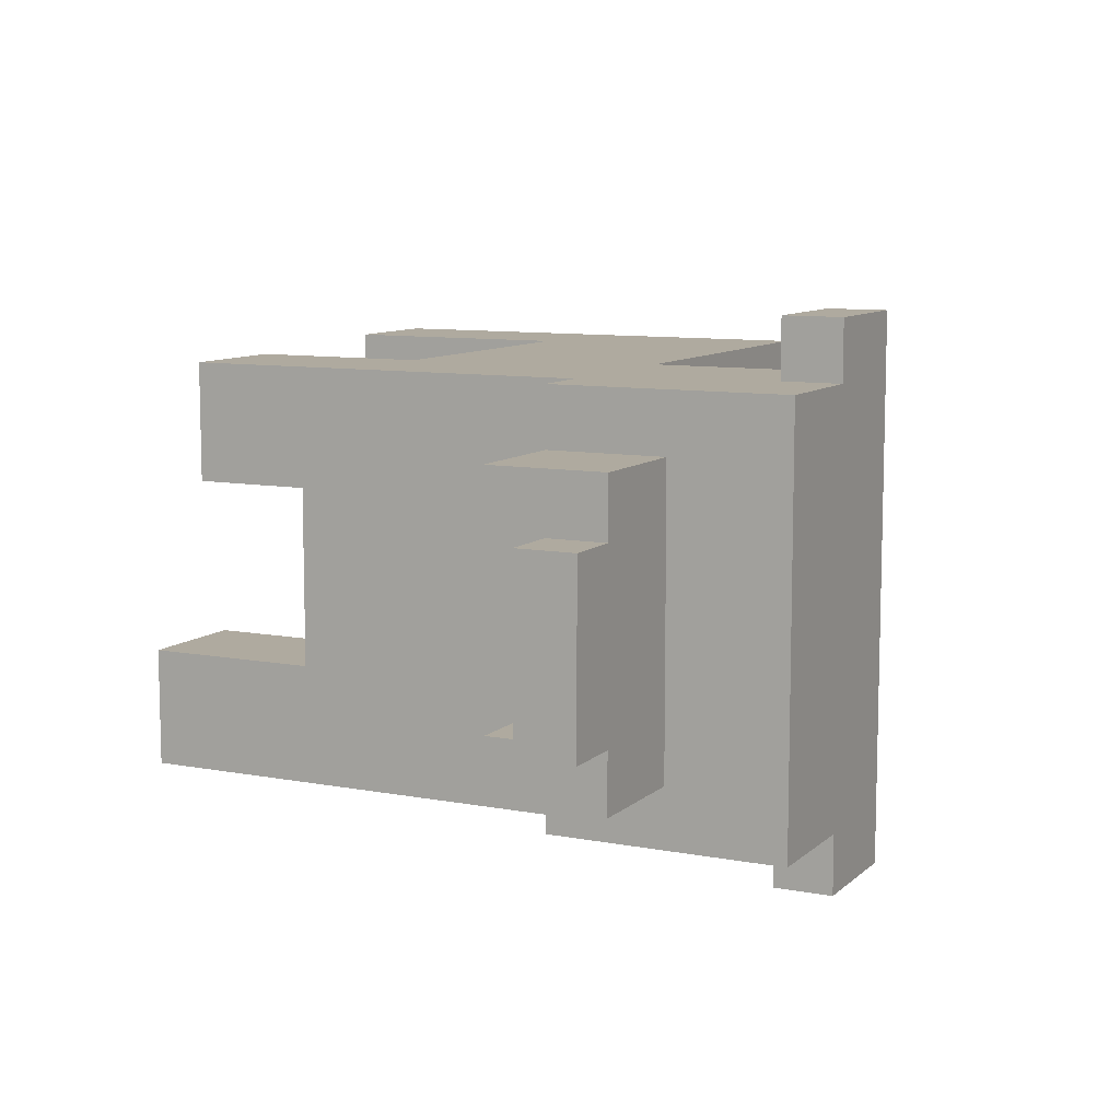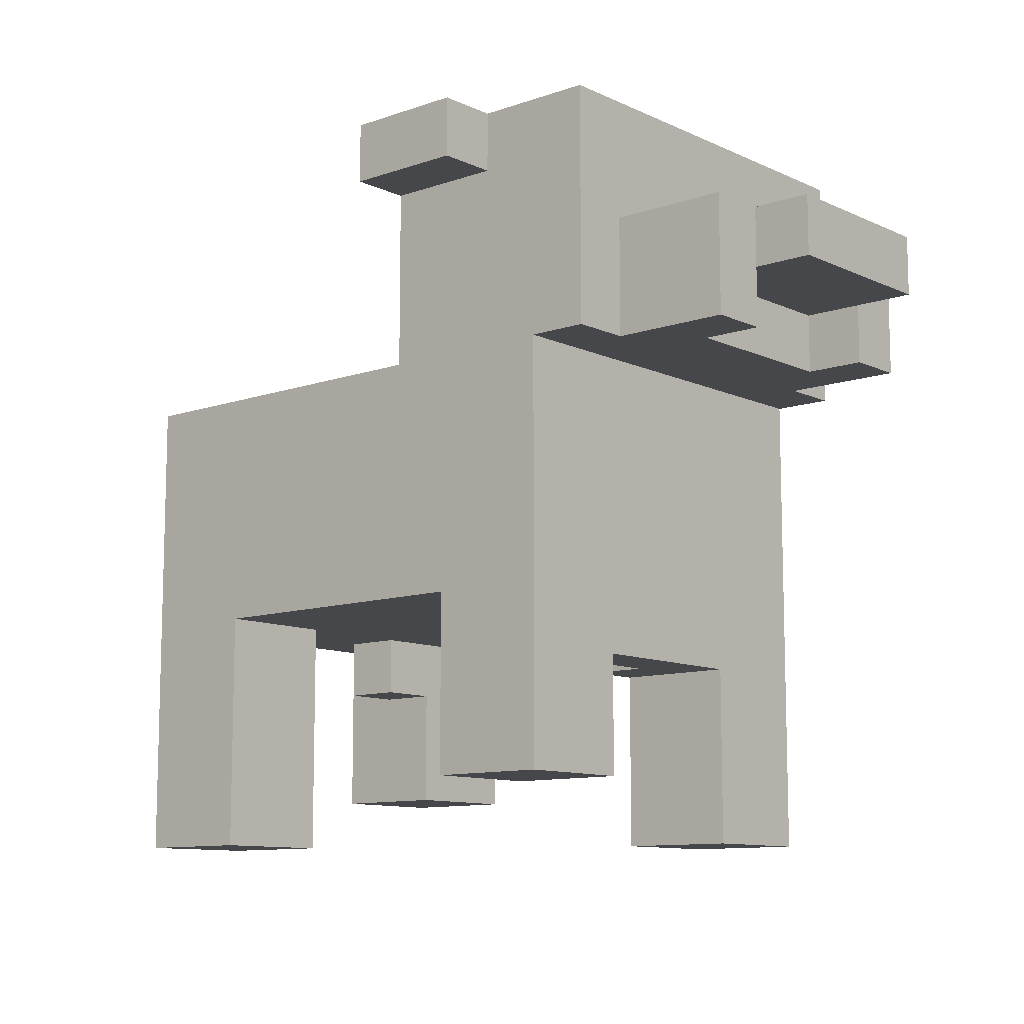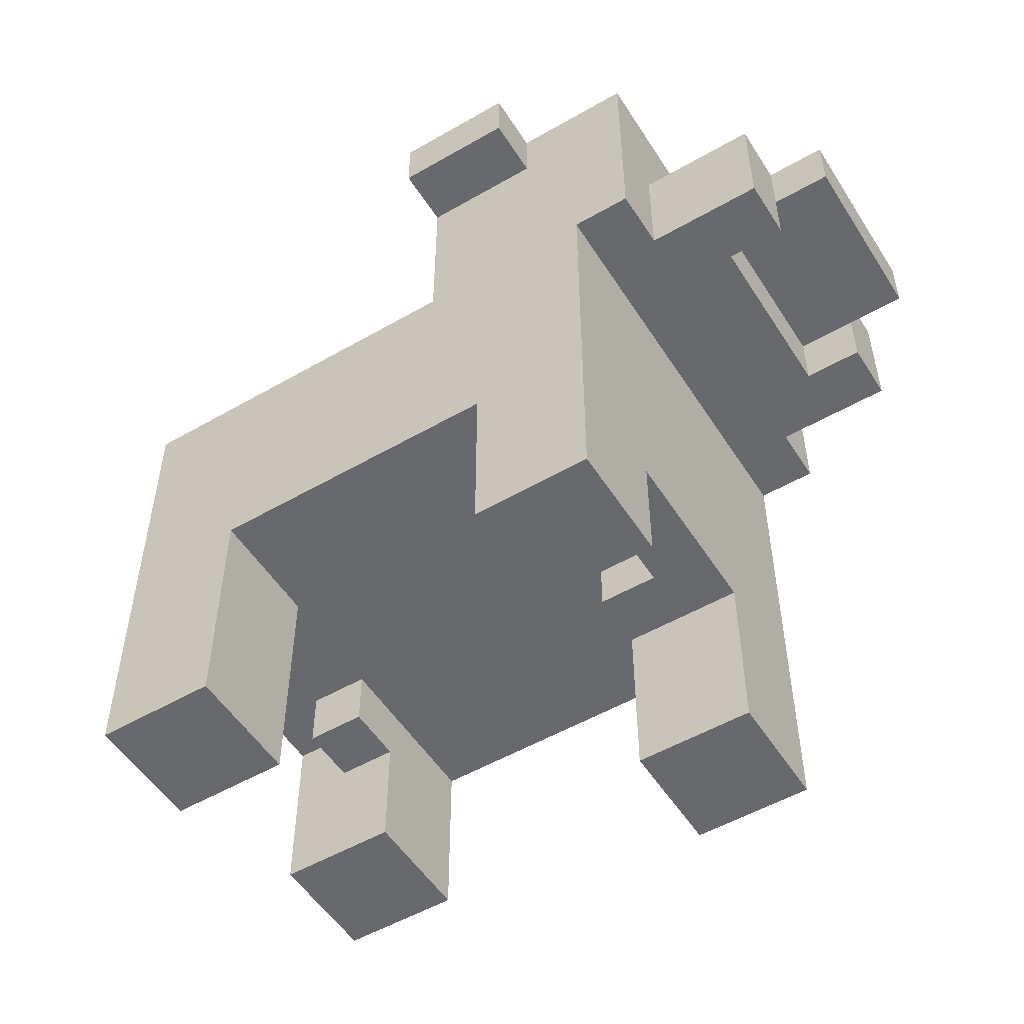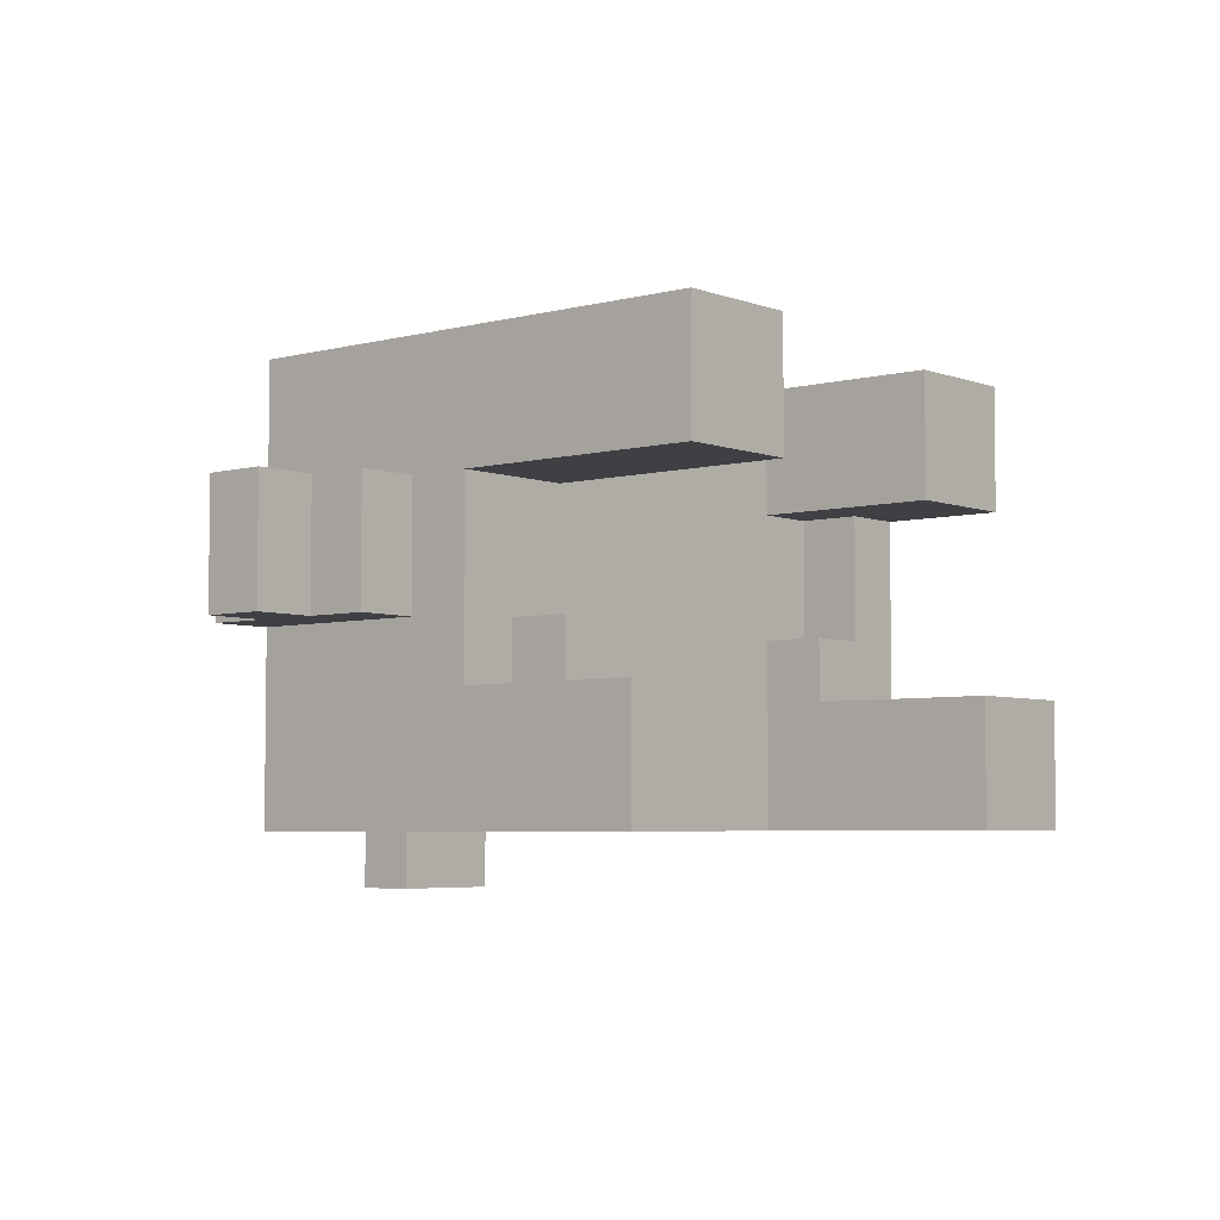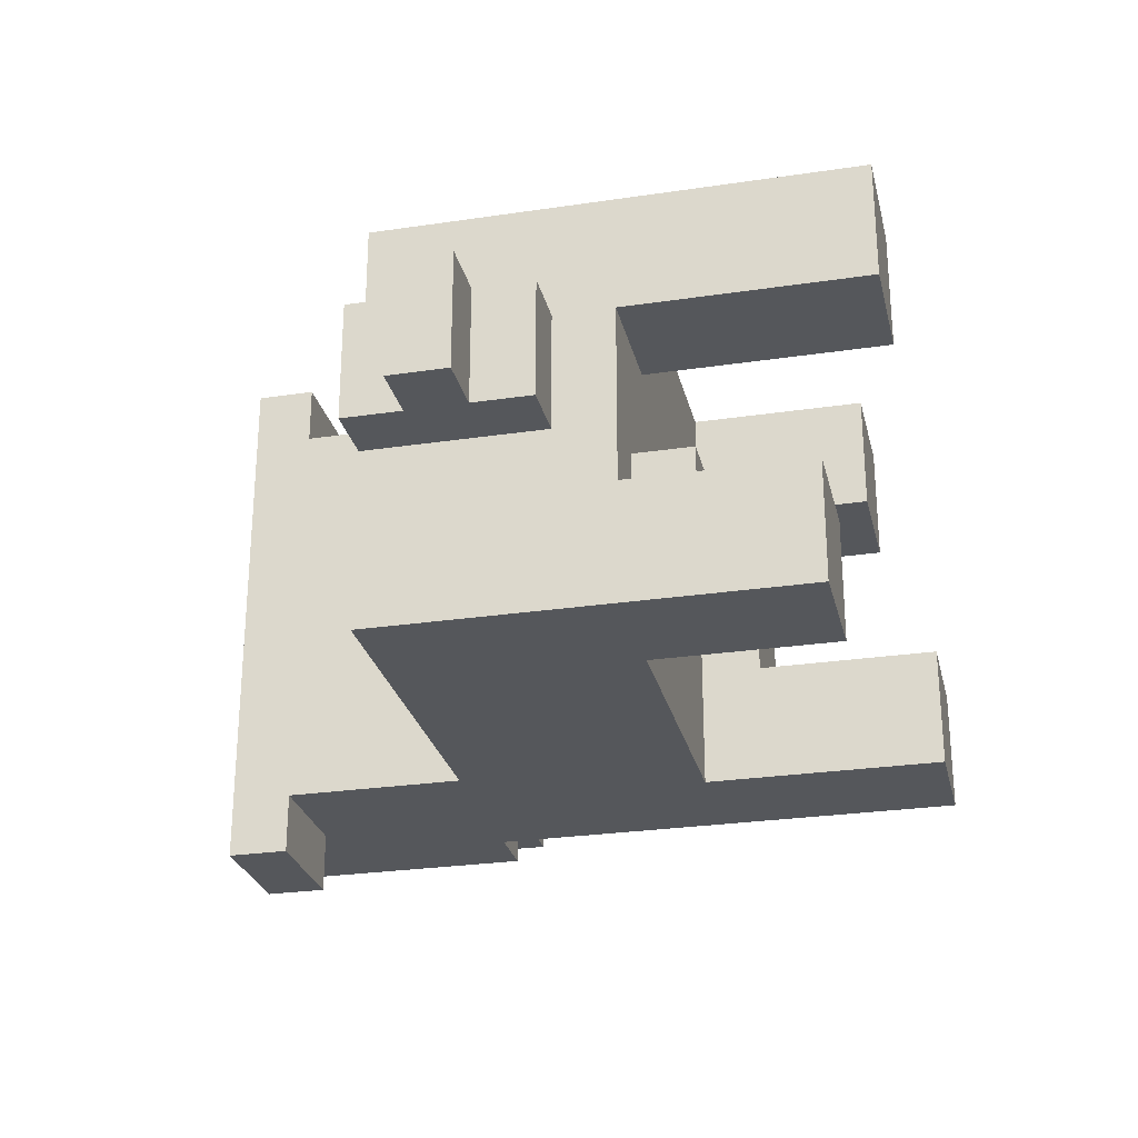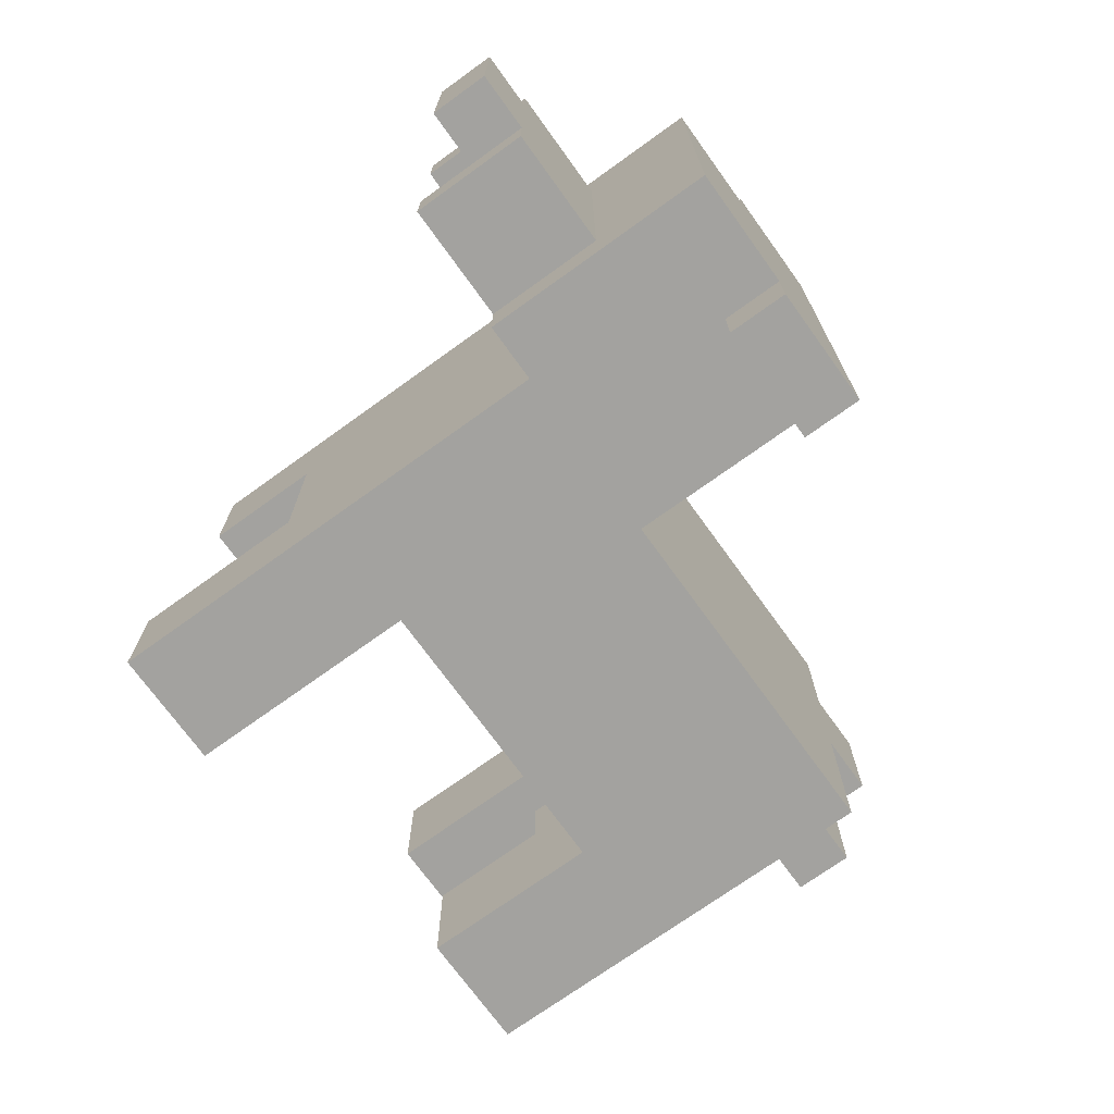
<metadata>
{"format":"obj","ext":"obj","renderer":"f3d","projection":"perspective","resolution":1024,"background":"white","views":[{"elev":9.4,"azim":116.5,"up":"+Z"},{"elev":-10.5,"azim":41.0,"up":"+Y"},{"elev":-52.7,"azim":31.8,"up":"+Y"},{"elev":-4.8,"azim":-49.9,"up":"+Z"},{"elev":-27.0,"azim":-77.0,"up":"+Z"},{"elev":-72.4,"azim":125.8,"up":"+Z"}]}
</metadata>
<code>
g Bork 6 An1
v -6 6 1
v -6 6 -1
v -6 7 1
v -6 7 -1
v -5 5 1
v -5 5 -1
v -5 6 1
v -5 6 -1
v -5 7 1
v -5 7 -1
v -5 8 1
v -5 8 -1
v -4 0 3
v -4 0 1
v -4 1 -2
v -4 1 -4
v -4 2 3
v -4 2 1
v -4 2 -2
v -4 2 -4
v -4 4 1
v -4 4 -2
v -4 5 1
v -4 5 -1
v -4 8 3
v -4 8 1
v -4 8 -1
v -4 8 -4
v -3 3 -1
v -3 3 -2
v -3 4 -1
v -3 4 -2
v 2 8 3
v 2 8 2
v 2 8 -3
v 2 8 -4
v 2 10 -0
v 2 10 -1
v 2 11 4
v 2 11 3
v 2 11 2
v 2 11 -0
v 2 11 -1
v 2 11 -3
v 2 11 -4
v 2 11 -5
v 2 12 4
v 2 12 -5
v 3 0 -2
v 3 0 -4
v 3 1 3
v 3 1 1
v 3 3 -1
v 3 3 -2
v 3 3 -3
v 3 4 3
v 3 4 2
v 3 4 1
v 3 4 -1
v 3 4 -3
v 3 4 -4
v 4 3 1
v 4 3 -1
v 4 4 1
v 4 4 -1
v -2 0 3
v -2 0 1
v -2 1 -2
v -2 1 -4
v -2 2 -2
v -2 2 -3
v -2 3 -1
v -2 3 -2
v -2 4 3
v -2 4 1
v -2 4 -1
v -2 4 -3
v -2 4 -4
v 4 11 4
v 4 11 3
v 4 11 -4
v 4 11 -5
v 4 12 4
v 4 12 3
v 4 12 -4
v 4 12 -5
v 5 0 -2
v 5 0 -4
v 5 1 3
v 5 1 1
v 5 3 1
v 5 3 -2
v 5 8 3
v 5 8 2
v 5 8 -0
v 5 8 -1
v 5 8 -3
v 5 8 -4
v 6 8 3
v 6 8 2
v 6 8 -3
v 6 8 -4
v 6 10 3
v 6 10 2
v 6 10 1
v 6 10 -2
v 6 10 -3
v 6 10 -4
v 6 11 2
v 6 11 1
v 6 11 -2
v 6 11 -3
v 6 12 3
v 6 12 1
v 6 12 -2
v 6 12 -4
v 7 8 1
v 7 8 -2
v 7 9 1
v 7 9 -2
v 8 8 2
v 8 8 1
v 8 8 -2
v 8 8 -3
v 8 9 1
v 8 9 -2
v 8 10 2
v 8 10 1
v 8 10 -2
v 8 10 -3
v 9 9 1
v 9 9 -2
v 9 10 1
v 9 10 -2
v 2 11 4
v 2 12 4
v 4 11 4
v 4 12 4
v -4 0 3
v -4 2 3
v -4 8 3
v -3 2 3
v -3 7 3
v -2 0 3
v -2 4 3
v -2 6 3
v -2 7 3
v -1 4 3
v -1 6 3
v 1 4 3
v 1 6 3
v 2 6 3
v 2 7 3
v 2 8 3
v 2 11 3
v 3 1 3
v 3 4 3
v 3 7 3
v 3 8 3
v 4 10 3
v 4 11 3
v 4 12 3
v 5 1 3
v 5 8 3
v 6 8 3
v 6 10 3
v 6 12 3
v 6 8 2
v 6 10 2
v 8 8 2
v 8 10 2
v -6 6 1
v -6 7 1
v -5 5 1
v -5 6 1
v -5 7 1
v -5 8 1
v -4 5 1
v -4 8 1
v 8 9 1
v 8 10 1
v 9 9 1
v 9 10 1
v -3 3 -1
v -3 4 -1
v -2 3 -1
v -2 4 -1
v 3 3 -1
v 3 4 -1
v 4 3 -1
v 4 4 -1
v -4 1 -2
v -4 2 -2
v -4 4 -2
v -3 3 -2
v -3 4 -2
v -2 1 -2
v -2 2 -2
v -2 3 -2
v 3 0 -2
v 3 3 -2
v 4 3 -2
v 5 0 -2
v 5 3 -2
v 7 8 -2
v 7 9 -2
v 8 8 -2
v 8 9 -2
v -4 0 1
v -4 2 1
v -4 4 1
v -3 2 1
v -3 4 1
v -2 0 1
v -2 4 1
v 3 1 1
v 3 4 1
v 4 3 1
v 4 4 1
v 5 1 1
v 5 3 1
v 7 8 1
v 7 9 1
v 8 8 1
v 8 9 1
v -6 6 -1
v -6 7 -1
v -5 5 -1
v -5 6 -1
v -5 7 -1
v -5 8 -1
v -4 5 -1
v -4 8 -1
v 8 9 -2
v 8 10 -2
v 9 9 -2
v 9 10 -2
v 6 8 -3
v 6 10 -3
v 8 8 -3
v 8 10 -3
v -4 1 -4
v -4 2 -4
v -4 8 -4
v -3 2 -4
v -3 7 -4
v -2 1 -4
v -2 4 -4
v -2 6 -4
v -2 7 -4
v -1 4 -4
v -1 6 -4
v 1 4 -4
v 1 6 -4
v 2 6 -4
v 2 7 -4
v 2 8 -4
v 2 11 -4
v 3 0 -4
v 3 4 -4
v 3 7 -4
v 3 8 -4
v 4 10 -4
v 4 11 -4
v 4 12 -4
v 5 0 -4
v 5 8 -4
v 6 8 -4
v 6 10 -4
v 6 12 -4
v 2 11 -5
v 2 12 -5
v 4 11 -5
v 4 12 -5
v -4 0 3
v -2 0 3
v -4 0 1
v -2 0 1
v 3 0 -2
v 5 0 -2
v 3 0 -4
v 5 0 -4
v 3 1 3
v 5 1 3
v 3 1 1
v 5 1 1
v -4 1 -2
v -2 1 -2
v -4 1 -4
v -2 1 -4
v 4 3 1
v 5 3 1
v -3 3 -1
v -2 3 -1
v 3 3 -1
v 4 3 -1
v -3 3 -2
v -2 3 -2
v 3 3 -2
v 4 3 -2
v 5 3 -2
v -2 4 3
v -1 4 3
v 1 4 3
v 3 4 3
v 1 4 2
v 3 4 2
v -4 4 1
v -3 4 1
v -2 4 1
v -1 4 1
v 3 4 1
v 4 4 1
v -3 4 -1
v -2 4 -1
v 3 4 -1
v 4 4 -1
v -4 4 -2
v -3 4 -2
v -2 4 -3
v -1 4 -3
v 1 4 -3
v 3 4 -3
v -2 4 -4
v -1 4 -4
v 1 4 -4
v 3 4 -4
v -5 5 1
v -4 5 1
v -5 5 -1
v -4 5 -1
v -6 6 1
v -5 6 1
v -6 6 -1
v -5 6 -1
v 5 8 3
v 6 8 3
v 5 8 2
v 6 8 2
v 8 8 2
v 7 8 1
v 8 8 1
v 5 8 -0
v 6 8 -0
v 5 8 -1
v 6 8 -1
v 7 8 -2
v 8 8 -2
v 5 8 -3
v 6 8 -3
v 8 8 -3
v 5 8 -4
v 6 8 -4
v 7 9 1
v 8 9 1
v 9 9 1
v 7 9 -2
v 8 9 -2
v 9 9 -2
v 2 11 4
v 4 11 4
v 2 11 3
v 4 11 3
v 2 11 -4
v 4 11 -4
v 2 11 -5
v 4 11 -5
v -6 7 1
v -5 7 1
v -6 7 -1
v -5 7 -1
v -4 8 3
v 2 8 3
v 2 8 2
v -5 8 1
v -4 8 1
v -5 8 -1
v -4 8 -1
v 2 8 -3
v -4 8 -4
v 2 8 -4
v 6 10 2
v 8 10 2
v 6 10 1
v 8 10 1
v 9 10 1
v 6 10 -2
v 8 10 -2
v 9 10 -2
v 6 10 -3
v 8 10 -3
v 2 12 4
v 4 12 4
v 4 12 3
v 6 12 3
v 4 12 2
v 5 12 2
v 5 12 1
v 6 12 1
v 5 12 -2
v 6 12 -2
v 4 12 -3
v 5 12 -3
v 4 12 -4
v 6 12 -4
v 2 12 -5
v 4 12 -5
f 3 2 1
f 4 2 3
f 7 6 5
f 8 6 7
f 11 10 9
f 12 10 11
f 17 14 13
f 18 14 17
f 19 16 15
f 20 16 19
f 21 18 17
f 22 20 19
f 23 21 17
f 23 22 21
f 24 22 23
f 25 23 17
f 26 23 25
f 27 22 24
f 28 20 22
f 28 22 27
f 31 30 29
f 32 30 31
f 37 35 34
f 38 35 37
f 40 34 33
f 41 37 34
f 41 34 40
f 42 38 37
f 42 37 41
f 43 35 38
f 43 38 42
f 44 36 35
f 44 35 43
f 45 36 44
f 47 42 41
f 47 46 45
f 47 45 44
f 47 44 43
f 47 43 42
f 47 41 40
f 47 40 39
f 48 46 47
f 54 50 49
f 55 50 54
f 56 52 51
f 57 52 56
f 58 52 57
f 59 54 53
f 59 55 54
f 60 50 55
f 60 55 59
f 61 50 60
f 64 63 62
f 65 63 64
f 68 69 70
f 70 69 71
f 70 71 73
f 66 67 74
f 74 67 75
f 72 73 76
f 71 69 77
f 76 73 77
f 73 71 77
f 77 69 78
f 79 80 83
f 83 80 84
f 81 82 85
f 85 82 86
f 89 90 91
f 87 88 92
f 89 91 93
f 91 92 93
f 93 92 94
f 94 92 95
f 95 92 96
f 92 88 97
f 96 92 97
f 97 88 98
f 99 100 103
f 103 100 104
f 101 102 107
f 107 102 108
f 103 104 109
f 104 105 109
f 105 106 110
f 109 105 110
f 106 107 111
f 110 106 111
f 107 108 112
f 111 107 112
f 103 109 113
f 109 110 113
f 110 111 114
f 113 110 114
f 111 112 115
f 114 111 115
f 112 108 116
f 115 112 116
f 117 118 119
f 119 118 120
f 121 122 125
f 123 124 126
f 121 125 127
f 127 125 128
f 126 124 129
f 129 124 130
f 131 132 133
f 133 132 134
f 137 136 135
f 138 136 137
f 142 140 139
f 142 141 140
f 143 141 142
f 144 142 139
f 144 143 142
f 145 143 144
f 146 143 145
f 147 141 143
f 147 143 146
f 148 146 145
f 149 147 146
f 149 146 148
f 150 149 148
f 151 147 149
f 151 149 150
f 152 151 150
f 152 147 151
f 153 141 147
f 153 147 152
f 154 141 153
f 157 152 150
f 157 153 152
f 158 154 153
f 158 153 157
f 159 155 154
f 159 154 158
f 160 158 157
f 160 155 159
f 160 159 158
f 160 157 156
f 161 155 160
f 163 160 156
f 164 160 163
f 165 160 164
f 166 162 161
f 166 160 165
f 166 161 160
f 167 162 166
f 170 169 168
f 171 169 170
f 175 173 172
f 176 173 175
f 178 175 174
f 178 177 176
f 178 176 175
f 179 177 178
f 182 181 180
f 183 181 182
f 186 185 184
f 187 185 186
f 190 189 188
f 191 189 190
f 195 194 193
f 196 194 195
f 197 193 192
f 198 195 193
f 198 193 197
f 199 195 198
f 202 201 200
f 203 202 200
f 204 202 203
f 207 206 205
f 208 206 207
f 209 210 212
f 210 211 212
f 212 211 213
f 209 212 214
f 212 213 214
f 214 213 215
f 216 217 218
f 218 217 219
f 216 218 220
f 220 218 221
f 222 223 224
f 224 223 225
f 226 227 229
f 229 227 230
f 228 229 232
f 230 231 232
f 229 230 232
f 232 231 233
f 234 235 236
f 236 235 237
f 238 239 240
f 240 239 241
f 242 243 245
f 243 244 245
f 245 244 246
f 242 245 247
f 245 246 247
f 247 246 248
f 248 246 249
f 246 244 250
f 249 246 250
f 248 249 251
f 249 250 252
f 251 249 252
f 251 252 253
f 252 250 254
f 253 252 254
f 253 254 255
f 254 250 255
f 250 244 256
f 255 250 256
f 256 244 257
f 253 255 260
f 255 256 260
f 256 257 261
f 260 256 261
f 257 258 262
f 261 257 262
f 260 261 263
f 262 258 263
f 261 262 263
f 259 260 263
f 263 258 264
f 259 263 266
f 266 263 267
f 267 263 268
f 264 265 269
f 268 263 269
f 263 264 269
f 269 265 270
f 271 272 273
f 273 272 274
f 277 276 275
f 278 276 277
f 281 280 279
f 282 280 281
f 285 284 283
f 286 284 285
f 289 288 287
f 290 288 289
f 296 292 291
f 297 294 293
f 298 294 297
f 299 296 295
f 300 292 296
f 300 296 299
f 301 292 300
f 306 304 303
f 306 305 304
f 307 305 306
f 310 303 302
f 311 306 303
f 311 307 306
f 311 303 310
f 312 307 311
f 314 309 308
f 314 313 312
f 314 311 310
f 314 312 311
f 314 310 309
f 315 313 314
f 316 313 315
f 317 313 316
f 318 314 308
f 319 314 318
f 320 316 315
f 321 316 320
f 322 316 321
f 323 316 322
f 324 321 320
f 325 322 321
f 325 321 324
f 326 323 322
f 326 322 325
f 327 323 326
f 330 329 328
f 331 329 330
f 334 333 332
f 335 333 334
f 338 337 336
f 339 337 338
f 341 340 339
f 342 340 341
f 343 339 338
f 344 341 339
f 344 339 343
f 345 344 343
f 346 341 344
f 346 344 345
f 347 341 346
f 349 346 345
f 350 348 347
f 350 346 349
f 350 347 346
f 351 348 350
f 352 350 349
f 353 350 352
f 357 355 354
f 358 356 355
f 358 355 357
f 359 356 358
f 362 361 360
f 363 361 362
f 366 365 364
f 367 365 366
f 368 369 370
f 370 369 371
f 372 373 374
f 372 374 376
f 375 376 377
f 376 374 378
f 377 376 378
f 378 374 379
f 378 379 380
f 380 379 381
f 382 383 384
f 384 383 385
f 384 385 387
f 385 386 388
f 387 385 388
f 388 386 389
f 387 388 390
f 390 388 391
f 392 393 394
f 392 394 396
f 394 395 396
f 396 395 397
f 396 397 398
f 397 395 398
f 398 395 399
f 396 398 400
f 398 399 400
f 400 399 401
f 392 396 402
f 396 400 402
f 400 401 403
f 402 400 403
f 392 402 404
f 402 403 404
f 403 401 405
f 404 403 405
f 392 404 406
f 406 404 407

</code>
